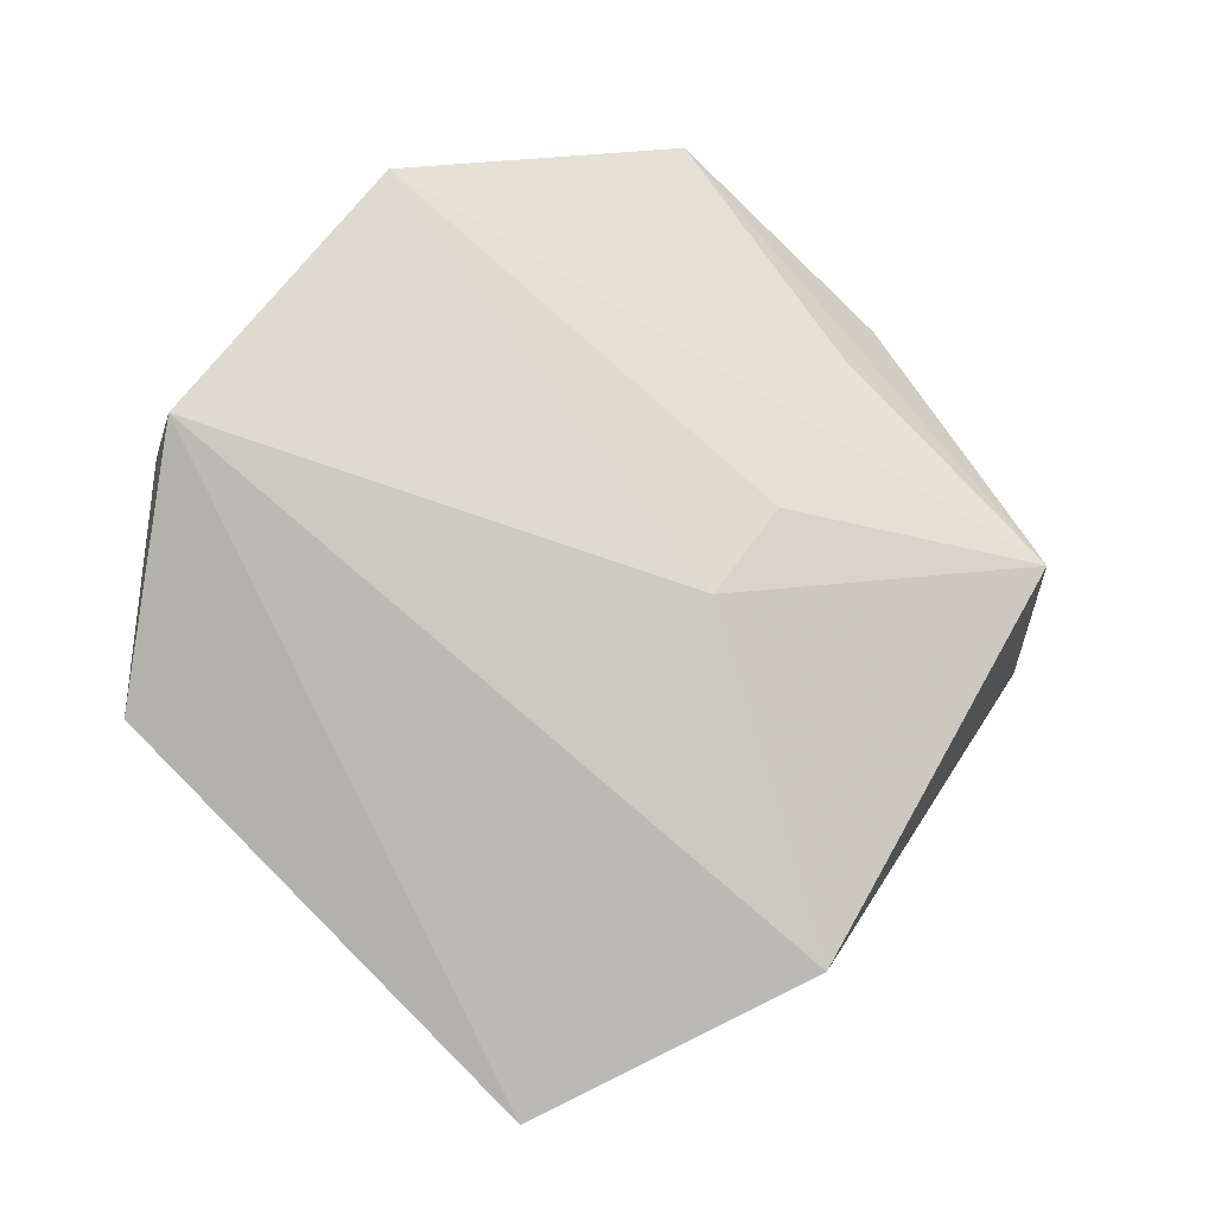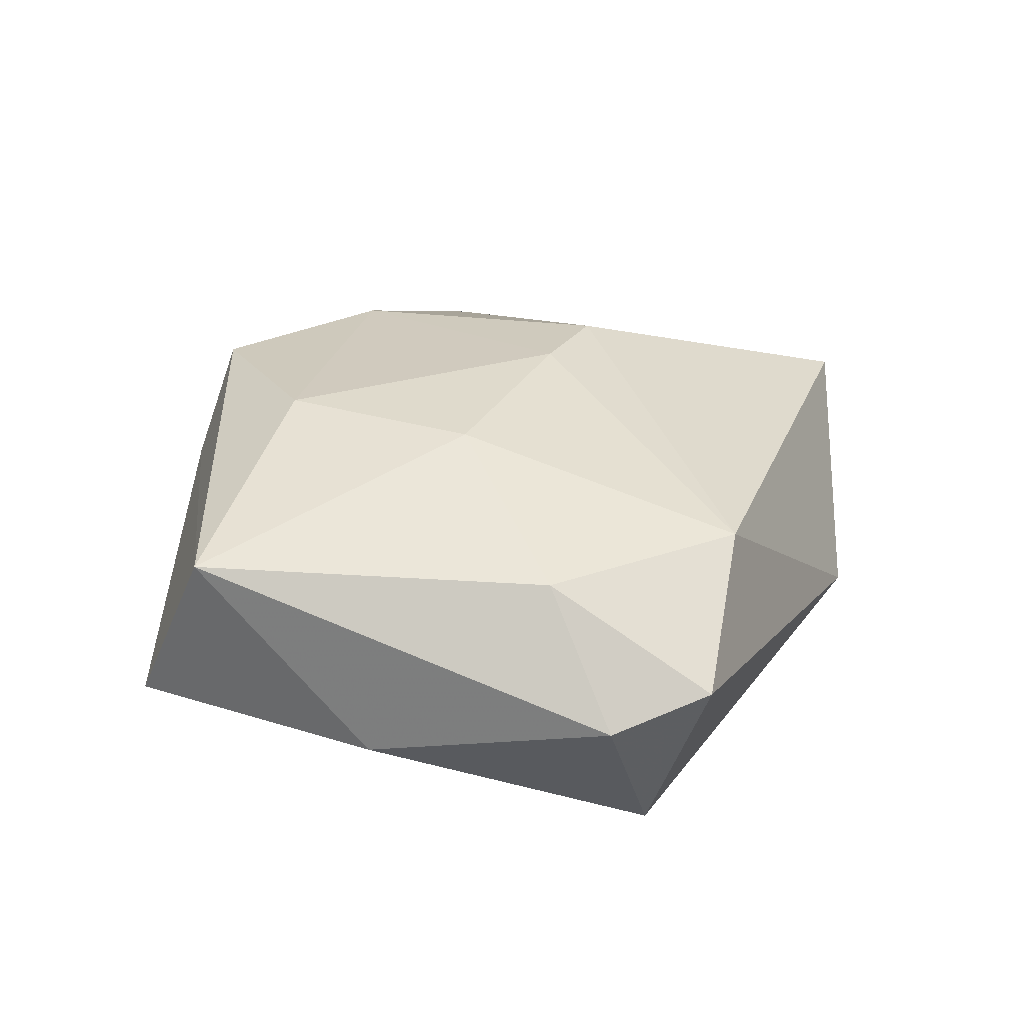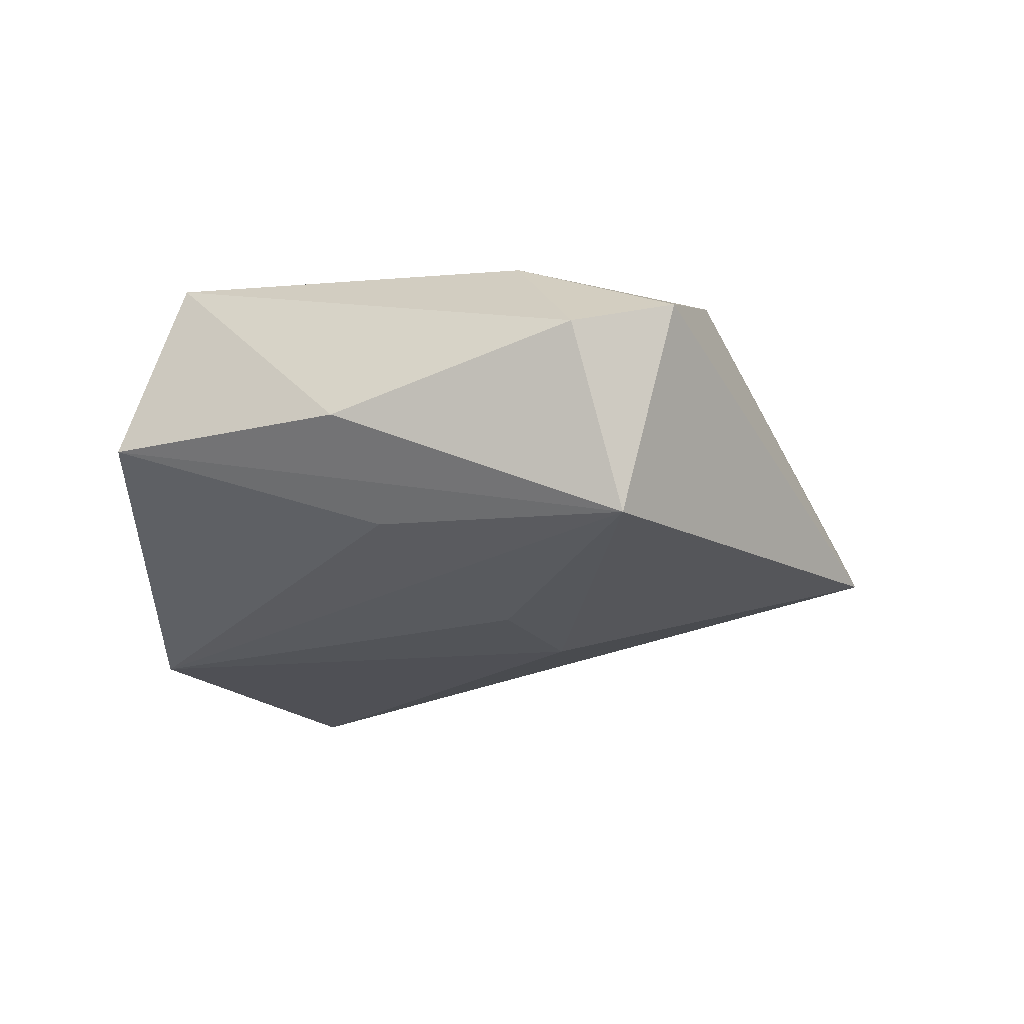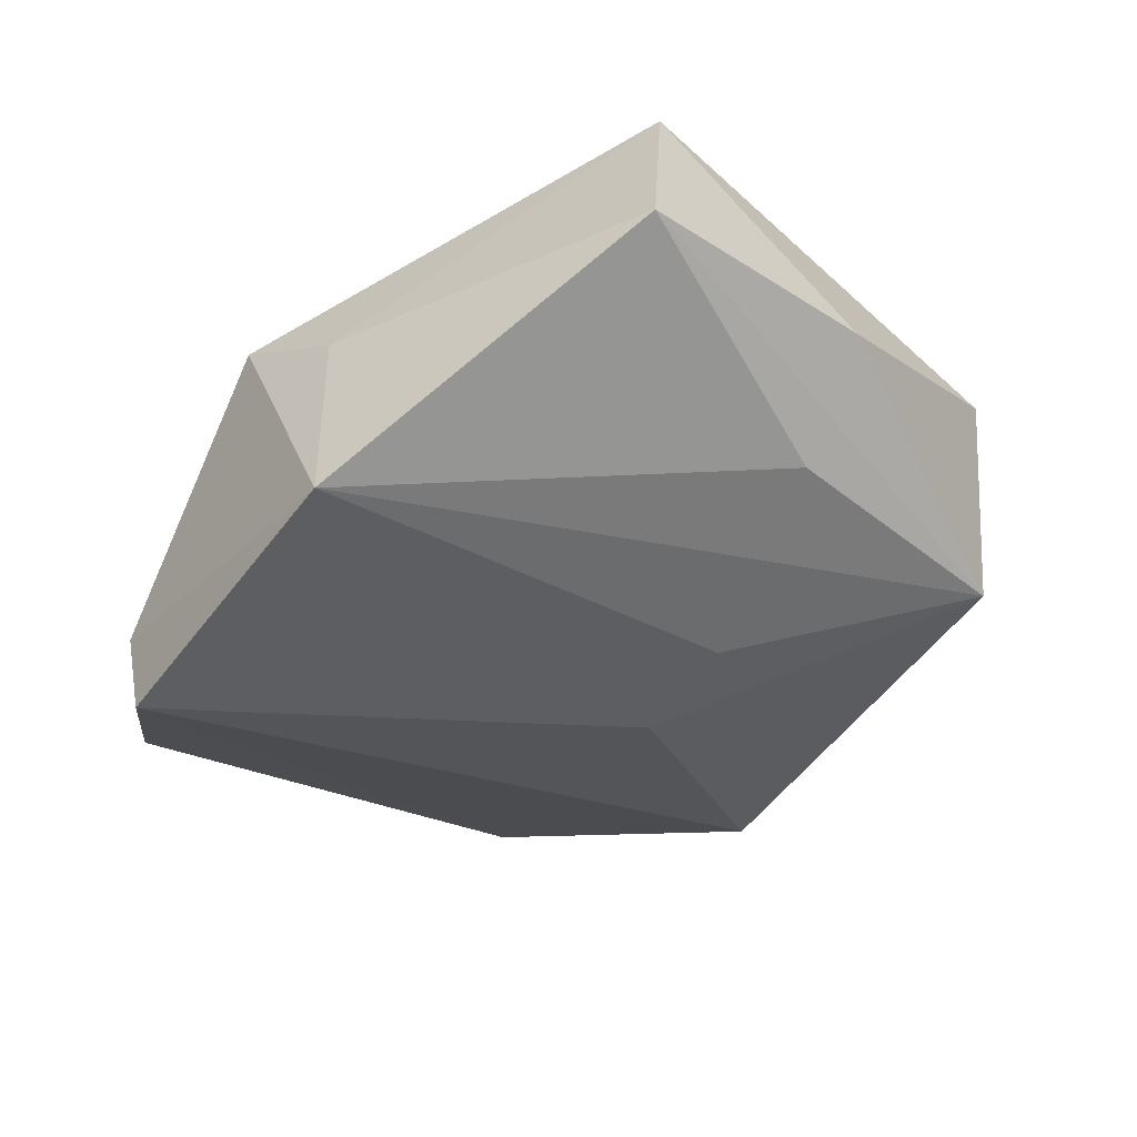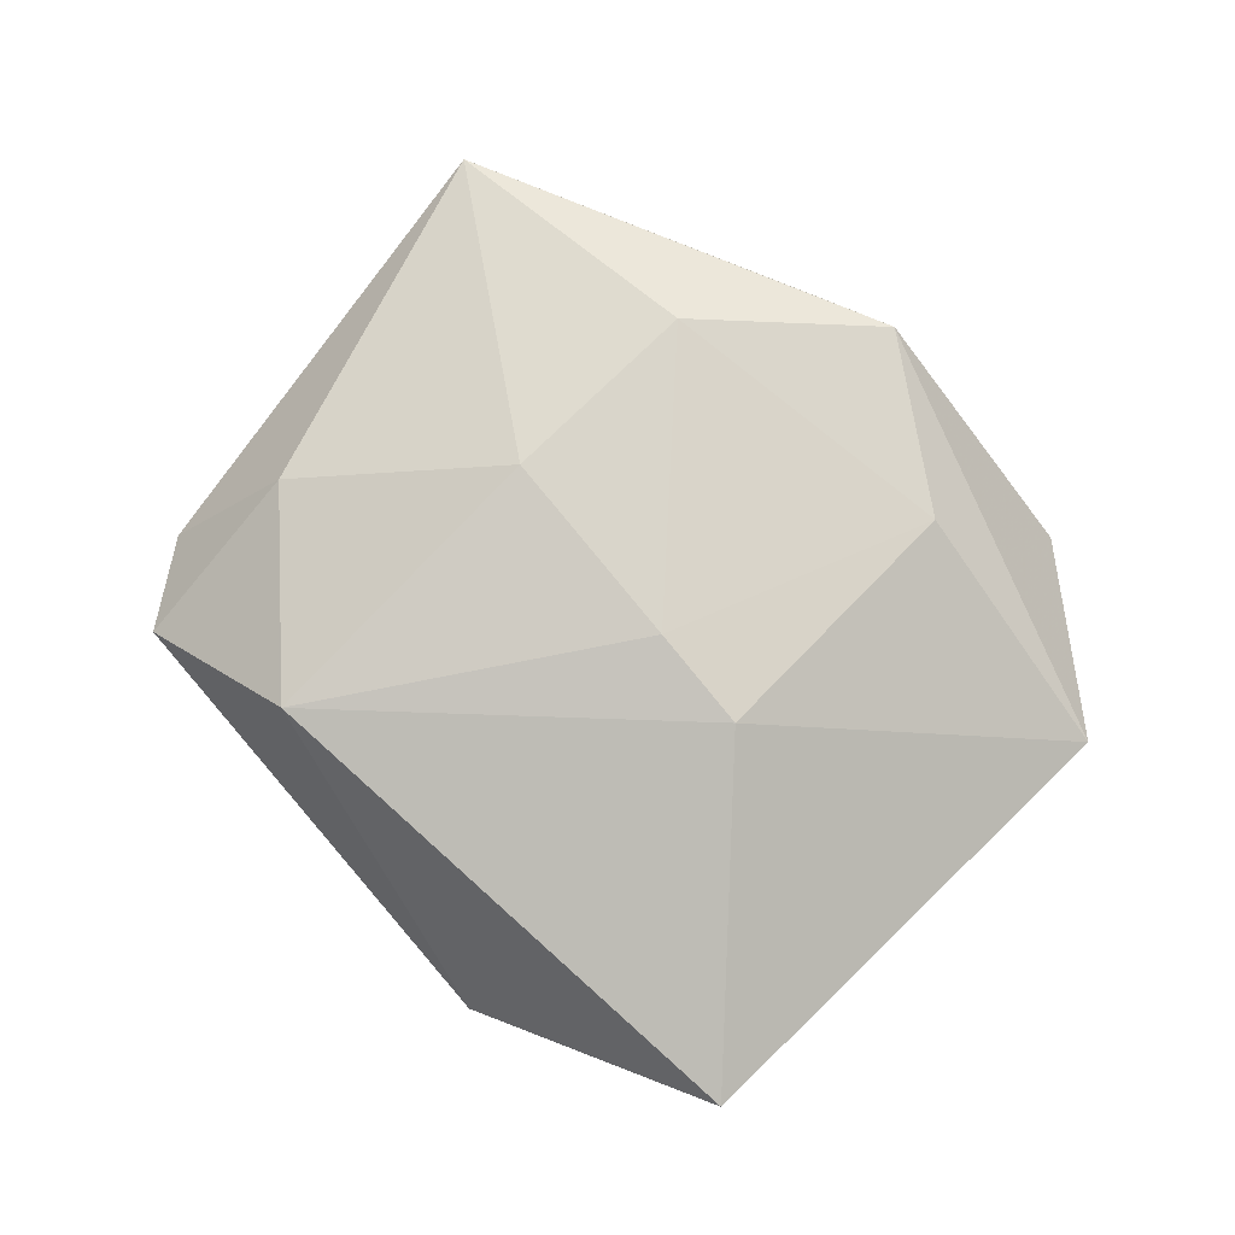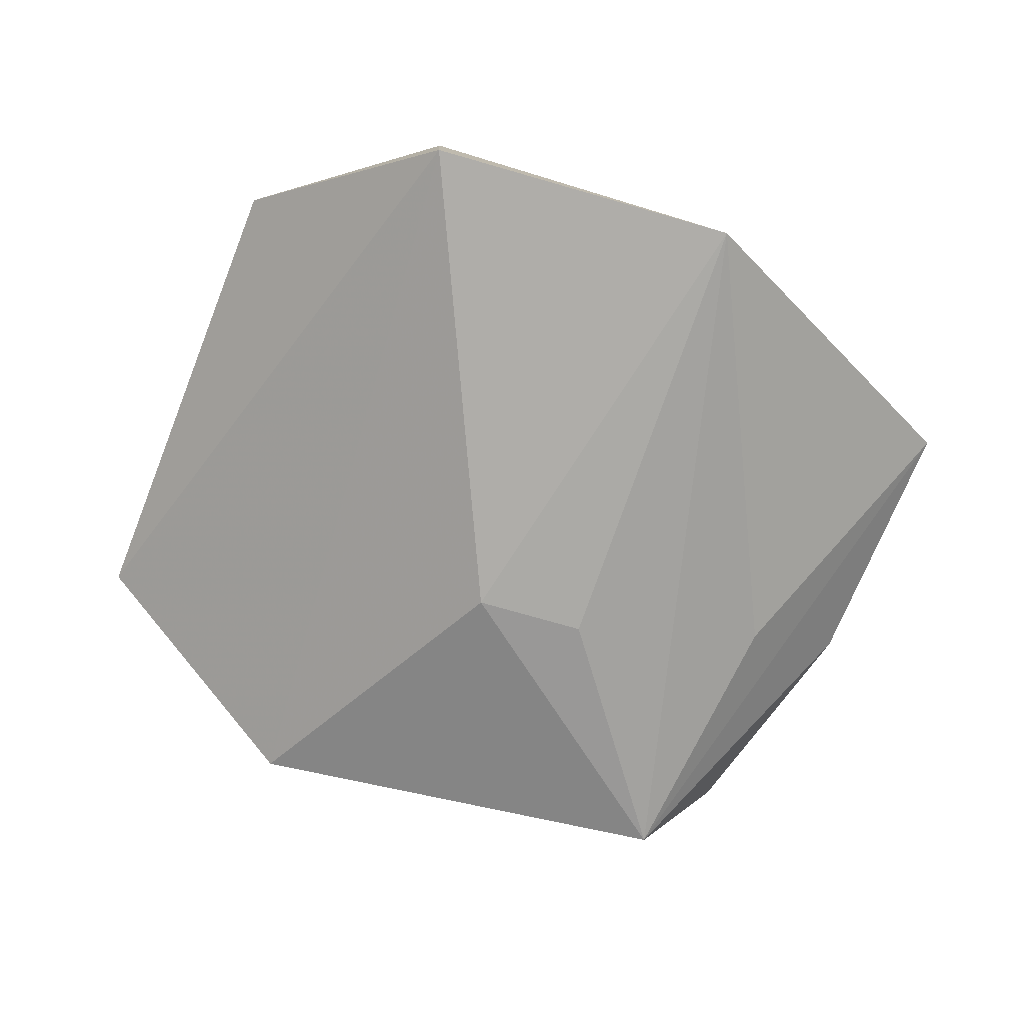
<metadata>
{"format":"obj","ext":"obj","renderer":"f3d","projection":"perspective","resolution":1024,"background":"white","views":[{"elev":-20.7,"azim":160.1,"up":"+Y"},{"elev":33.5,"azim":-117.3,"up":"+Z"},{"elev":-25.0,"azim":-111.8,"up":"+Z"},{"elev":47.4,"azim":165.0,"up":"+Y"},{"elev":74.2,"azim":-3.4,"up":"+Z"},{"elev":-72.1,"azim":109.3,"up":"+Z"}]}
</metadata>
<code>
v 0.03229 4.995e-05 0.01468
v 0.00705 -0.05618 0.004873
v 0.0285 0.03199 -0.01622
v -0.01808 -0.04285 -0.01127
v 0.04732 0.003314 -0.00455
v -0.007254 0.04781 -0.004334
v 0.003836 -0.01157 0.01932
v 0.02992 0.02082 0.01529
v 0.02281 0.02862 0.006081
v -0.01073 0.0005804 -0.01943
v 0.007533 0.02135 0.01957
v 0.04813 0.003839 -0.01401
v -0.03379 0.008471 0.01408
v 0.0477 -0.02094 0.001908
v -0.003636 -0.009347 -0.01944
v -0.02817 0.02864 -0.005822
v -0.01345 0.04246 0.01483
v -0.04603 0.007297 0.001187
v 0.01046 -0.02055 0.0178
v -0.009153 0.006673 0.01969
v -0.02058 0.02019 -0.01452
v -0.04831 -0.004089 0.004397
v -0.03419 -0.01535 0.01376
v -0.04055 -0.0009127 -0.01794
f 12 2 4
f 22 4 23
f 23 4 2
f 14 2 12
f 6 17 9
f 19 23 2
f 2 14 19
f 22 23 13
f 6 9 3
f 5 14 12
f 12 3 5
f 12 4 15
f 15 3 12
f 20 13 23
f 11 17 20
f 17 13 20
f 1 19 14
f 16 17 6
f 24 16 6
f 24 15 4
f 24 4 22
f 23 19 7
f 7 20 23
f 11 20 7
f 7 1 11
f 19 1 7
f 14 5 8
f 8 1 14
f 8 3 9
f 8 5 3
f 11 1 8
f 8 17 11
f 8 9 17
f 17 16 18
f 22 13 18
f 18 13 17
f 18 24 22
f 16 24 18
f 3 15 10
f 10 24 3
f 15 24 10
f 6 3 21
f 21 24 6
f 3 24 21

</code>
